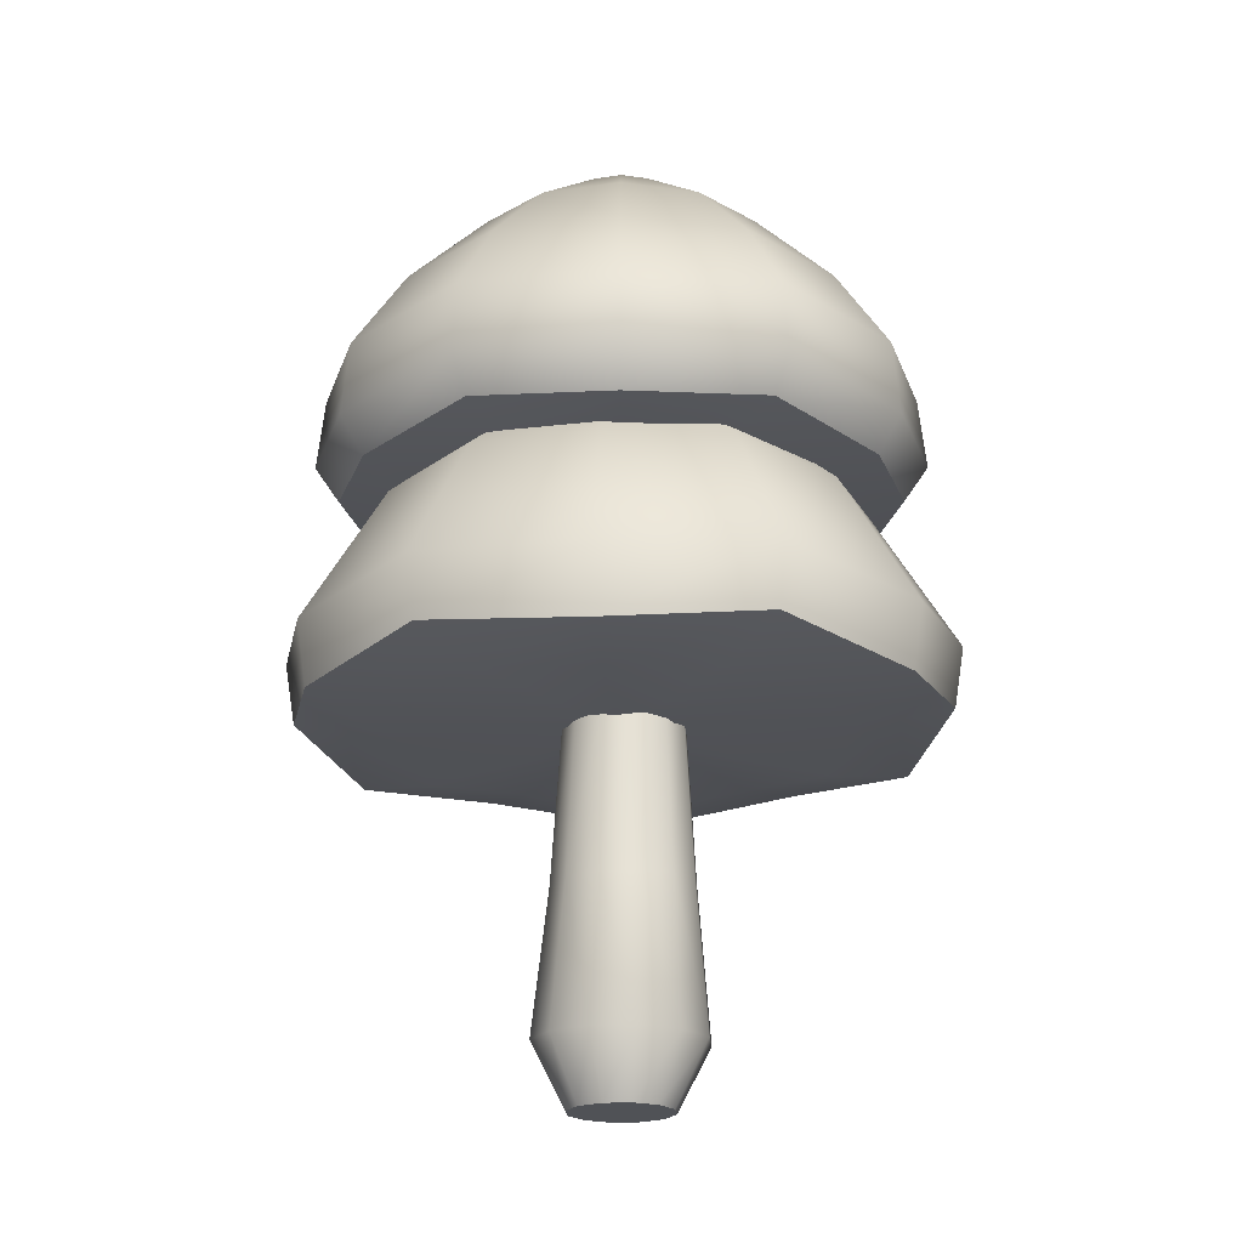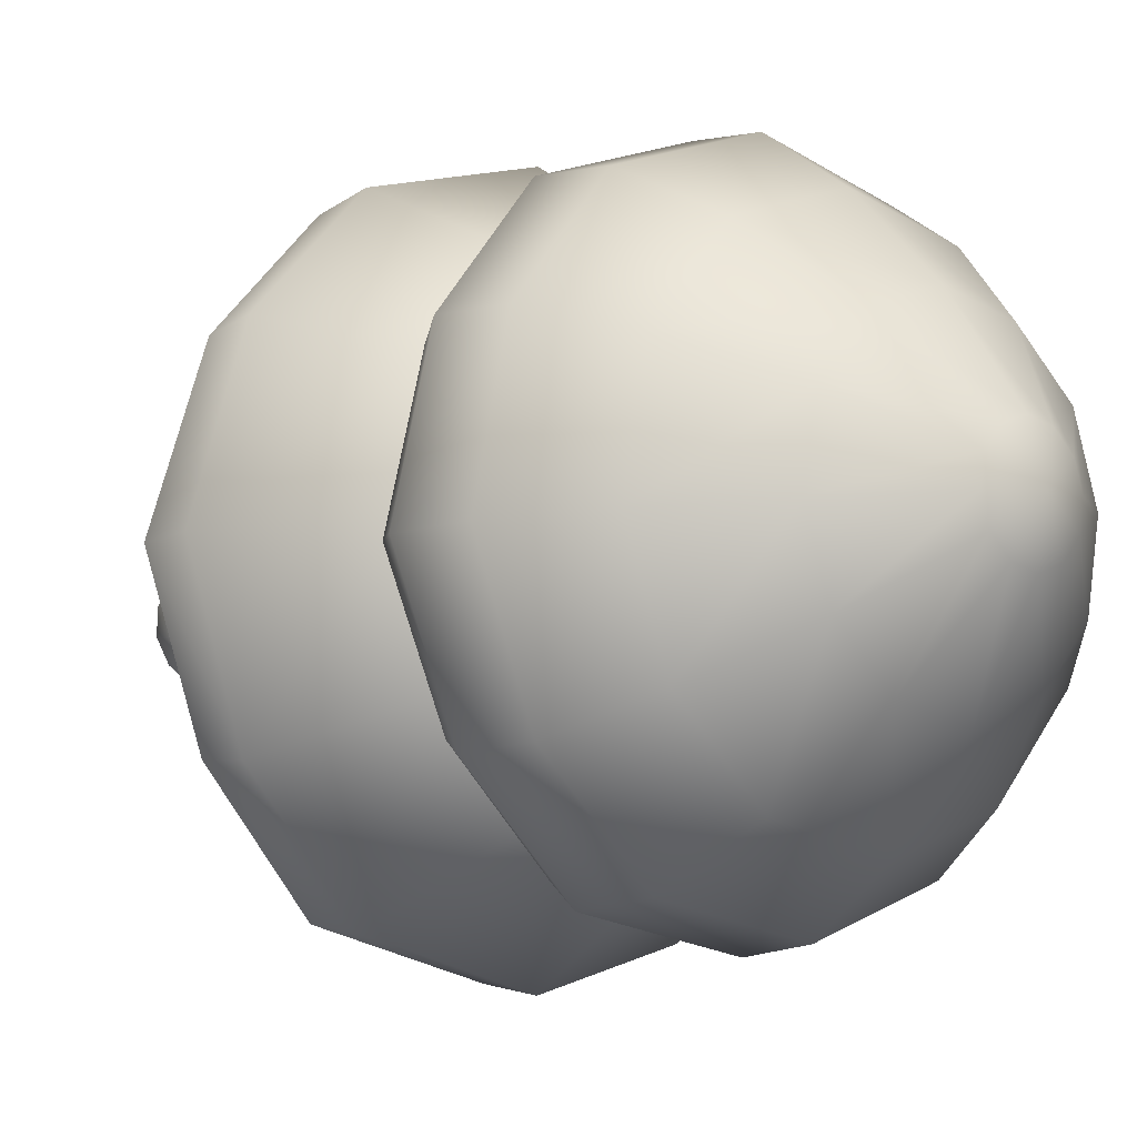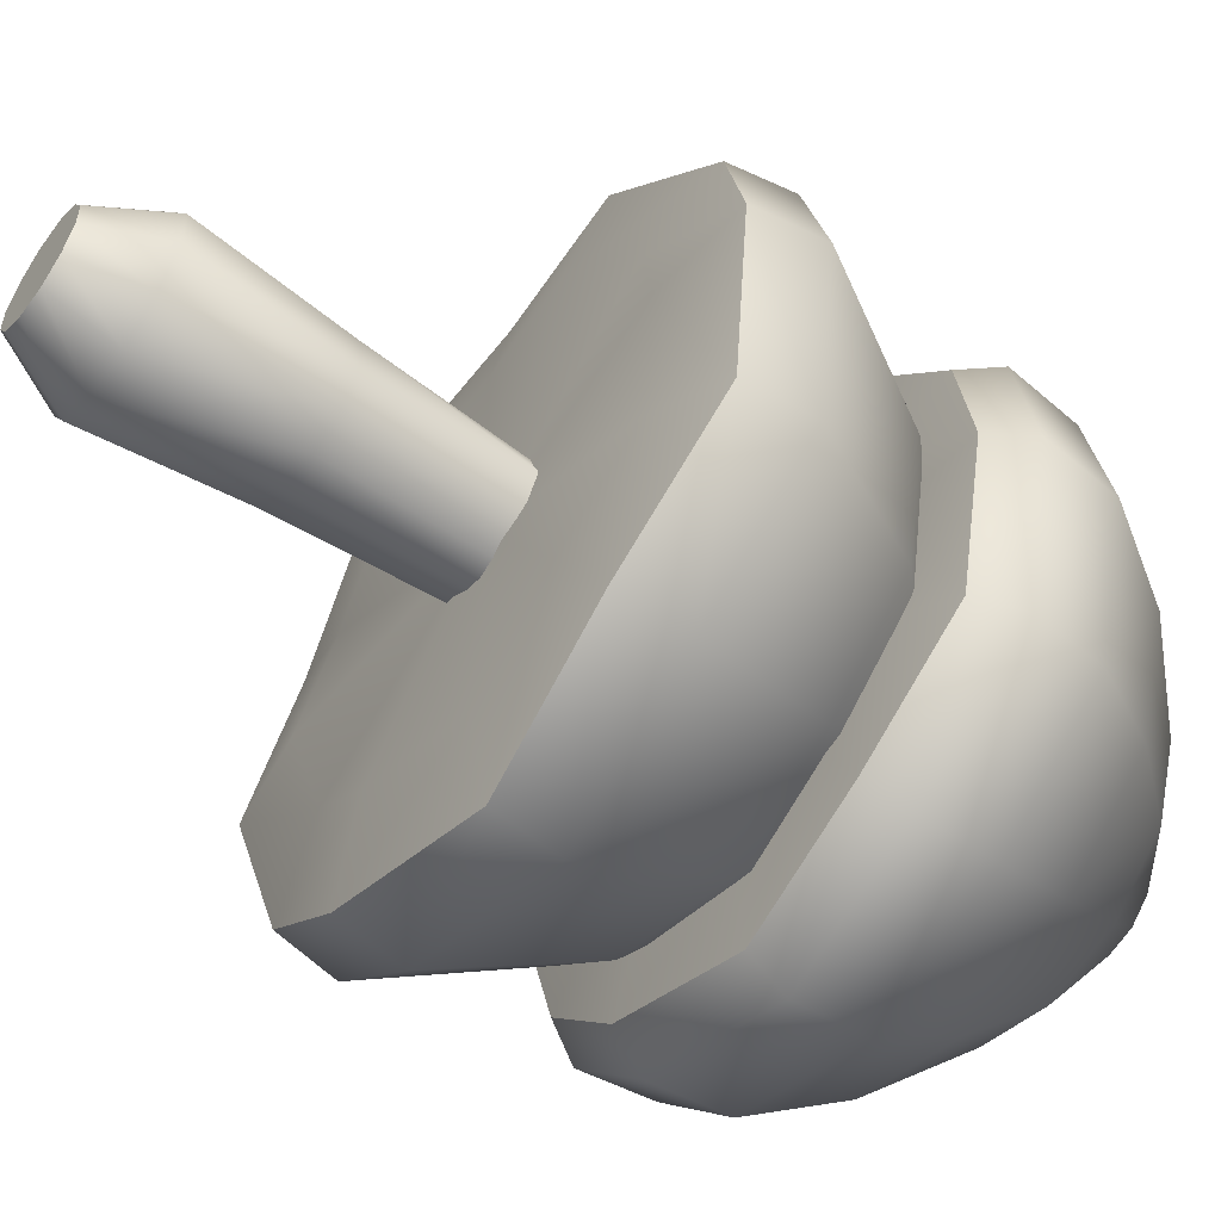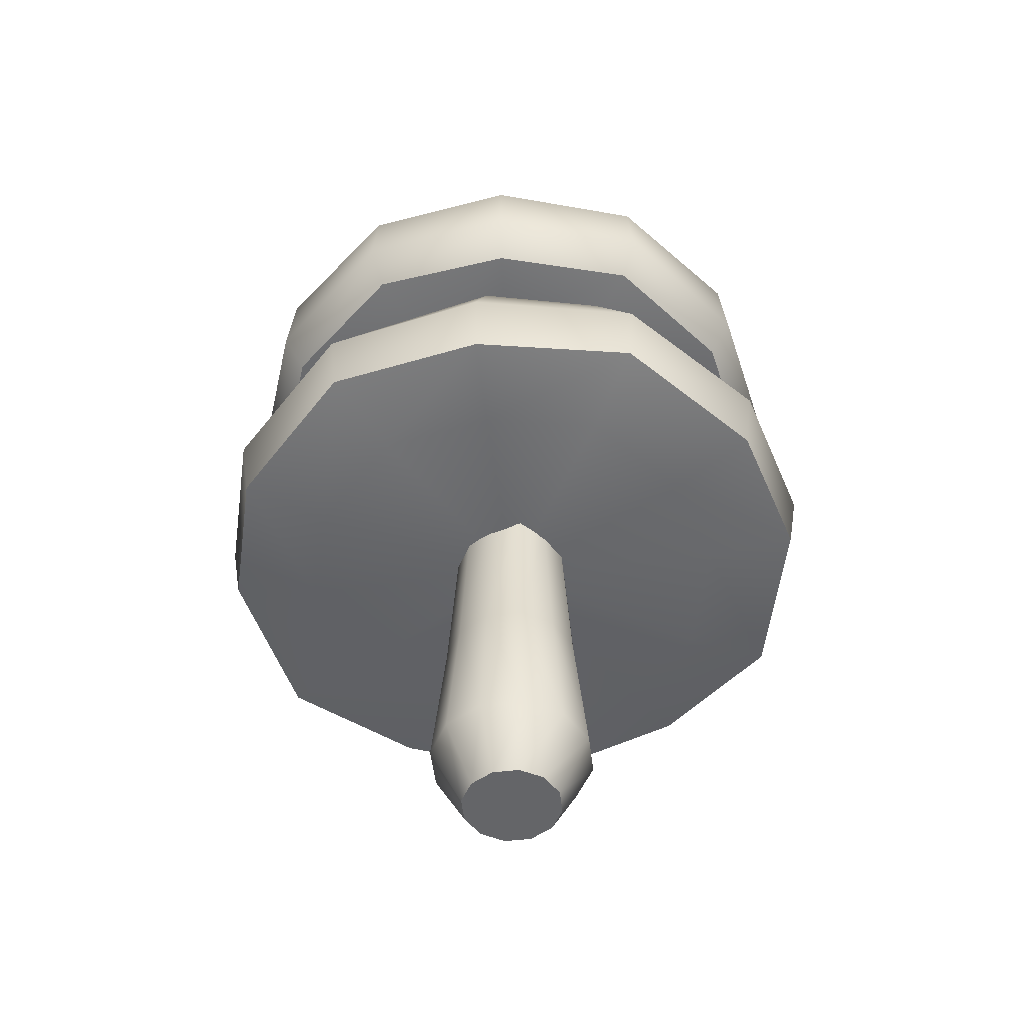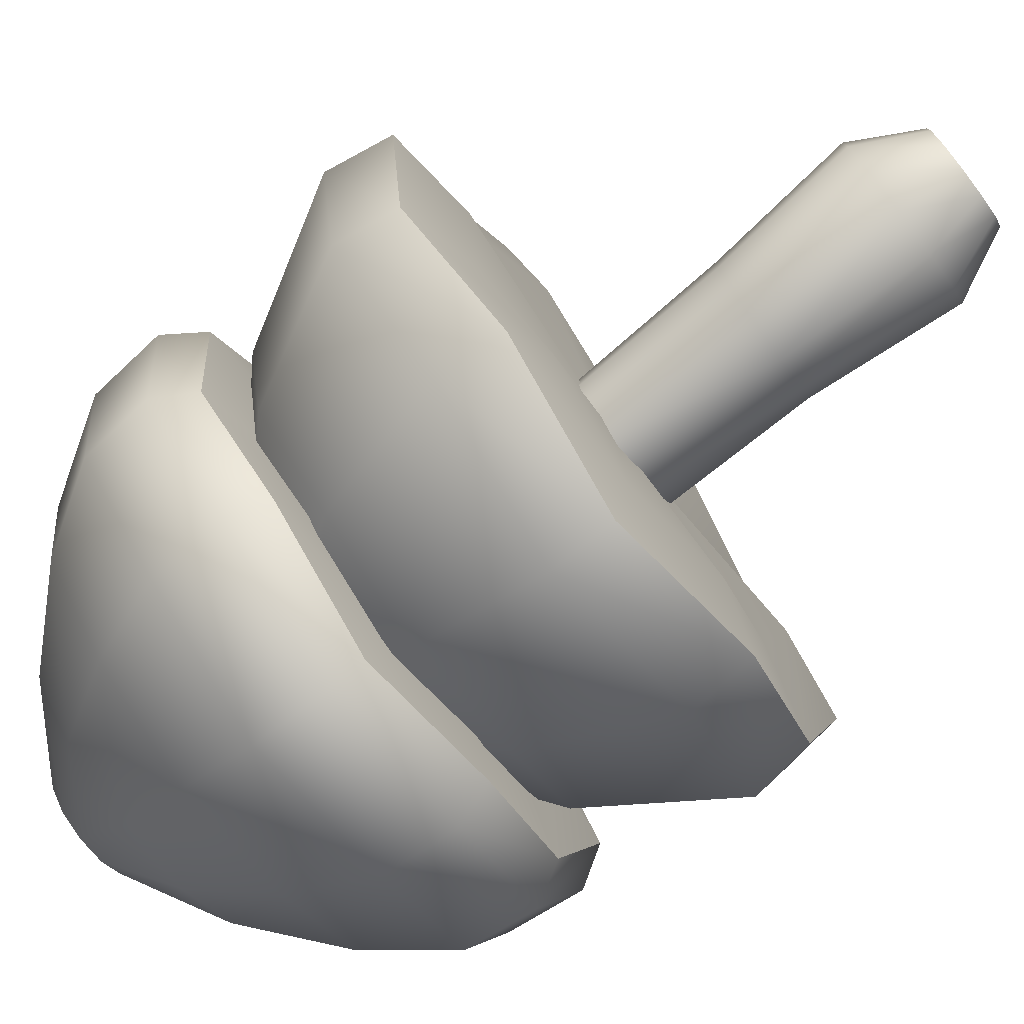
<metadata>
{"format":"obj","ext":"obj","renderer":"f3d","projection":"perspective","resolution":1024,"background":"white","views":[{"elev":-20.7,"azim":-25.4,"up":"+Y"},{"elev":-8.5,"azim":137.6,"up":"+Z"},{"elev":-57.2,"azim":54.4,"up":"+Z"},{"elev":-51.6,"azim":96.8,"up":"+Y"},{"elev":-78.4,"azim":-52.9,"up":"+Z"}]}
</metadata>
<code>
o tree_small
v 0.1813 -0 -0.1813
v 0.1575 0.4557 -0.15
v 0.2476 -1e-06 -0.06612
v 0.2124 0.4568 -0.05465
v 0.2471 -1e-06 0.06689
v 0.2121 0.4555 0.05542
v 0.1803 -1e-06 0.1821
v 0.1569 0.4522 0.1508
v 0.06537 -1e-06 0.2486
v 0.06183 0.4477 0.2058
v -0.06711 -1e-06 0.2486
v -0.04789 0.4433 0.2058
v -0.182 -1e-06 0.1821
v -0.143 0.4401 0.1508
v -0.2488 -1e-06 0.06689
v -0.1982 0.439 0.05542
v -0.2493 -0 -0.06612
v -0.1985 0.4402 -0.05465
v -0.1831 -0 -0.1813
v -0.1437 0.4436 -0.15
v -0.06764 -0 -0.2478
v -0.04825 0.448 -0.205
v 0.06589 -0 -0.2478
v 0.06205 0.4525 -0.205
v -0.000873 -0.192 0.000312
v 0.11 -0.192 -0.1101
v 0.1503 -0.192 -0.04007
v 0.15 -0.192 0.04084
v 0.1093 -0.192 0.1109
v 0.03943 -0.192 0.1514
v -0.04117 -0.192 0.1514
v -0.1111 -0.192 0.1109
v -0.1517 -0.192 0.04084
v -0.152 -0.192 -0.04007
v -0.1117 -0.192 -0.1101
v -0.04149 -0.192 -0.1506
v 0.03974 -0.192 -0.1506
v 0.1382 0.9462 -0.1277
v 0.2205 0.9462 -0.05565
v 0.1847 0.9462 0.04727
v 0.1377 0.9462 0.1285
v 0.05671 0.9462 0.1754
v -0.03677 0.9462 0.1754
v -0.1178 0.9462 0.1285
v -0.1648 0.9462 0.04727
v -0.1651 0.9462 -0.0465
v -0.1184 0.9462 -0.1277
v -0.03708 0.9462 -0.1746
v 0.0569 0.9462 -0.1746
v 0 1.885 -0.3266
v 0.1633 1.88 -0.2828
v 0 1.548 -0.7379
v -0.1633 1.88 -0.2828
v -0.2828 1.885 -0.1633
v -0.369 1.529 -0.6391
v -0.6391 1.548 -0.369
v -0.4962 1.098 -0.8594
v -0.8594 1.14 -0.4962
v -0.481 0.9008 -0.8332
v 0 1.14 -0.9923
v -0 0.9545 -0.9621
v 0.4962 1.098 -0.8594
v 0.481 0.9008 -0.8332
v 0.8594 1.14 -0.4962
v 0.369 1.529 -0.6391
v 0.6391 1.548 -0.369
v 0.2828 1.885 -0.1633
v 0.7379 1.529 0
v 0.3266 1.88 0
v 0.6391 1.548 0.369
v 0.9923 1.098 0
v 0.9621 0.9008 0
v 0.8594 1.14 0.4962
v 0.8332 0.9545 0.481
v 0.4962 1.098 0.8594
v 0.481 0.9008 0.8332
v 0 1.14 0.9923
v 0.369 1.529 0.6391
v 0.1633 1.88 0.2828
v 0 1.548 0.7379
v 0 1.885 0.3266
v -0.369 1.529 0.6391
v -0.1633 1.88 0.2828
v -0.6391 1.548 0.369
v -0.4962 1.098 0.8594
v -0.481 0.9008 0.8332
v -0.8594 1.14 0.4962
v -0.8332 0.9545 0.481
v -0.9923 1.098 0
v -0.9621 0.9008 0
v -0.7379 1.529 0
v -0.3266 1.88 0
v -0.2828 1.885 0.1633
v -0.6863 0.8667 0
v -0.8332 0.9545 -0.481
v -0.5943 0.905 -0.3431
v -0.3431 0.8667 -0.5943
v 0 0.9134 0
v -0 0.905 -0.6863
v 0.3431 0.8667 -0.5943
v 0.5943 0.905 -0.3431
v 0.8332 0.9545 -0.481
v 0.6863 0.8667 0
v 0.5943 0.905 0.3431
v 0.3431 0.8667 0.5943
v 0 0.905 0.6863
v 0 0.9545 0.9621
v -0.3431 0.8667 0.5943
v -0.5943 0.905 0.3431
v 0.2828 1.885 0.1633
v -0 2.691 0
v -0.03536 2.451 -0.465
v -0.2631 2.45 -0.385
v -0.4075 2.197 -0.5963
v -0.4204 2.451 -0.2019
v -0.651 2.205 -0.3126
v -0.465 2.45 0.03536
v -0.7201 2.197 0.05475
v -0.385 2.451 0.2631
v -0.5963 2.205 0.4075
v -0.2019 2.45 0.4204
v -0.3126 2.197 0.651
v 0.03535 2.451 0.465
v 0.05475 2.205 0.7201
v 0.2631 2.45 0.385
v 0.4075 2.197 0.5963
v 0.4204 2.451 0.2019
v 0.651 2.205 0.3126
v 0.465 2.45 -0.03535
v 0.7201 2.197 -0.05475
v 0.385 2.451 -0.2631
v 0.5963 2.205 -0.4075
v 0.2019 2.45 -0.4204
v 0.3126 2.197 -0.651
v -0.05475 2.205 -0.7201
v 0.3981 1.707 -0.8289
v -0.06971 1.742 -0.9169
v 0.3658 1.594 -0.7616
v 0.7592 1.742 -0.5188
v 0.6976 1.632 -0.4767
v 0.9169 1.707 -0.06971
v 0.8424 1.594 -0.06405
v 0.8289 1.742 0.3981
v 0.7616 1.632 0.3658
v 0.5188 1.707 0.7592
v 0.4767 1.594 0.6976
v 0.06971 1.742 0.9169
v 0.06405 1.632 0.8424
v -0.3981 1.707 0.8289
v -0.3658 1.594 0.7616
v -0.7592 1.742 0.5188
v -0.6976 1.632 0.4767
v -0.9169 1.707 0.06971
v -0.8424 1.594 0.06405
v -0.8289 1.742 -0.3981
v -0.7616 1.632 -0.3658
v -0.5188 1.707 -0.7592
v -0.4767 1.594 -0.6976
v -0.3386 1.573 -0.4955
v -0.06405 1.632 -0.8424
v -0.0455 1.599 -0.5984
v 0.2598 1.573 -0.541
v -0 1.605 0
v -0.541 1.599 -0.2598
v -0.5984 1.573 0.0455
v -0.4955 1.599 0.3386
v -0.2598 1.573 0.541
v 0.0455 1.599 0.5984
v 0.3386 1.573 0.4955
v 0.541 1.599 0.2598
v 0.5984 1.573 -0.0455
v 0.4955 1.599 -0.3386
v 0.3877 1.936 -0.8073
v 0.7394 1.958 -0.5053
v 0.893 1.936 -0.06789
v 0.8073 1.958 0.3877
v 0.5053 1.936 0.7394
v 0.06789 1.958 0.893
v -0.3877 1.936 0.8073
v -0.7394 1.958 0.5053
v -0.893 1.936 0.06789
v -0.8073 1.958 -0.3877
v -0.5053 1.936 -0.7394
v -0.06789 1.958 -0.893
v 0.07092 2.651 -0.1477
v -0.01242 2.651 -0.1634
v -0.09244 2.651 -0.1353
v -0.1477 2.651 -0.07092
v 0.1353 2.651 -0.09244
v 0.1634 2.651 -0.01242
v 0.1477 2.651 0.07092
v 0.09244 2.651 0.1353
v 0.01242 2.651 0.1634
v -0.07092 2.651 0.1477
v -0.1353 2.651 0.09244
v -0.1634 2.651 0.01242
f 1 2 4 3
f 3 4 6 5
f 5 6 8 7
f 7 8 10 9
f 9 10 12 11
f 11 12 14 13
f 13 14 16 15
f 15 16 18 17
f 17 18 20 19
f 19 20 22 21
f 21 22 24 23
f 23 24 2 1
f 17 19 35 34
f 15 17 34 33
f 13 15 33 32
f 11 13 32 31
f 9 11 31 30
f 7 9 30 29
f 23 1 26 37
f 1 3 27 26
f 5 7 29 28
f 21 23 37 36
f 3 5 28 27
f 19 21 36 35
f 25 26 27
f 25 27 28
f 25 28 29
f 25 29 30
f 25 30 31
f 25 31 32
f 25 32 33
f 25 33 34
f 25 34 35
f 25 35 36
f 25 36 37
f 25 37 26
f 20 18 46 47
f 18 16 45 46
f 16 14 44 45
f 14 12 43 44
f 12 10 42 43
f 10 8 41 42
f 2 24 49 38
f 4 2 38 39
f 8 6 40 41
f 24 22 48 49
f 6 4 39 40
f 22 20 47 48
f 52 50 51 65
f 55 53 50 52
f 56 54 53 55
f 57 55 52 60
f 58 56 55 57
f 58 57 59 95
f 57 60 61 59
f 60 62 63 61
f 60 52 65 62
f 62 64 102 63
f 62 65 66 64
f 65 51 67 66
f 66 67 69 68
f 64 66 68 71
f 68 69 110 70
f 71 68 70 73
f 64 71 72 102
f 71 73 74 72
f 73 75 76 74
f 73 70 78 75
f 75 77 107 76
f 75 78 80 77
f 78 79 81 80
f 70 110 79 78
f 80 81 83 82
f 77 80 82 85
f 82 83 93 84
f 85 82 84 87
f 77 85 86 107
f 85 87 88 86
f 87 89 90 88
f 87 84 91 89
f 89 58 95 90
f 89 91 56 58
f 91 92 54 56
f 84 93 92 91
f 88 90 94 109
f 90 95 96 94
f 95 59 97 96
f 98 96 97
f 98 97 99
f 98 99 100
f 98 100 101
f 59 61 99 97
f 61 63 100 99
f 63 102 101 100
f 98 101 103
f 102 72 103 101
f 98 103 104
f 98 104 105
f 98 105 106
f 74 76 105 104
f 72 74 104 103
f 76 107 106 105
f 98 106 108
f 107 86 108 106
f 98 108 109
f 98 109 94
f 86 88 109 108
f 112 186 185 133
f 113 187 186 112
f 115 188 187 113
f 116 115 113 114
f 114 113 112 135
f 118 117 115 116
f 117 196 188 115
f 120 119 117 118
f 119 195 196 117
f 122 121 119 120
f 121 194 195 119
f 124 123 121 122
f 123 193 194 121
f 126 125 123 124
f 125 192 193 123
f 128 127 125 126
f 127 191 192 125
f 130 129 127 128
f 129 190 191 127
f 132 131 129 130
f 131 189 190 129
f 134 133 131 132
f 133 185 189 131
f 135 112 133 134
f 173 134 132 174
f 184 135 134 173
f 137 136 138 160
f 136 139 140 138
f 139 141 142 140
f 174 132 130 175
f 141 143 144 142
f 175 130 128 176
f 143 145 146 144
f 176 128 126 177
f 145 147 148 146
f 177 126 124 178
f 147 149 150 148
f 178 124 122 179
f 149 151 152 150
f 179 122 120 180
f 151 153 154 152
f 180 120 118 181
f 153 155 156 154
f 181 118 116 182
f 155 157 158 156
f 182 116 114 183
f 157 137 160 158
f 183 114 135 184
f 156 158 159 164
f 158 160 161 159
f 160 138 162 161
f 163 159 161
f 163 164 159
f 163 165 164
f 163 167 166
f 154 156 164 165
f 152 154 165 166
f 163 168 167
f 150 152 166 167
f 163 166 165
f 163 169 168
f 163 171 170
f 148 150 167 168
f 146 148 168 169
f 144 146 169 170
f 163 172 171
f 142 144 170 171
f 163 170 169
f 163 162 172
f 98 94 96
f 140 142 171 172
f 138 140 172 162
f 157 183 184 137
f 155 182 183 157
f 153 181 182 155
f 151 180 181 153
f 149 179 180 151
f 147 178 179 149
f 145 177 178 147
f 143 176 177 145
f 141 175 176 143
f 139 174 175 141
f 137 184 173 136
f 136 173 174 139
f 111 185 186
f 111 186 187
f 111 187 188
f 111 189 185
f 111 190 189
f 111 191 190
f 111 192 191
f 111 193 192
f 111 194 193
f 111 195 194
f 111 196 195
f 111 188 196
f 163 161 162

</code>
